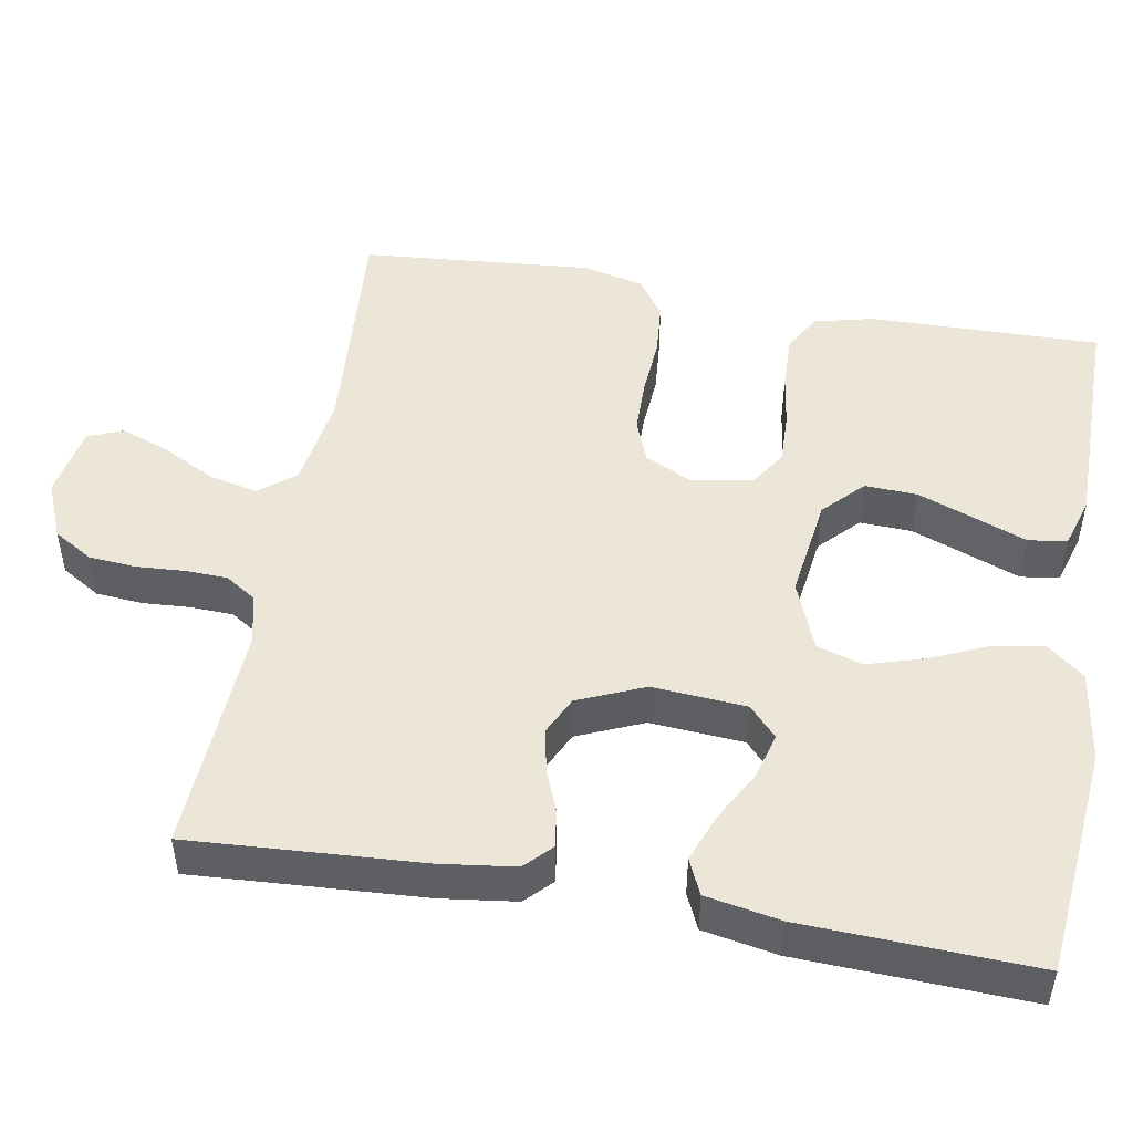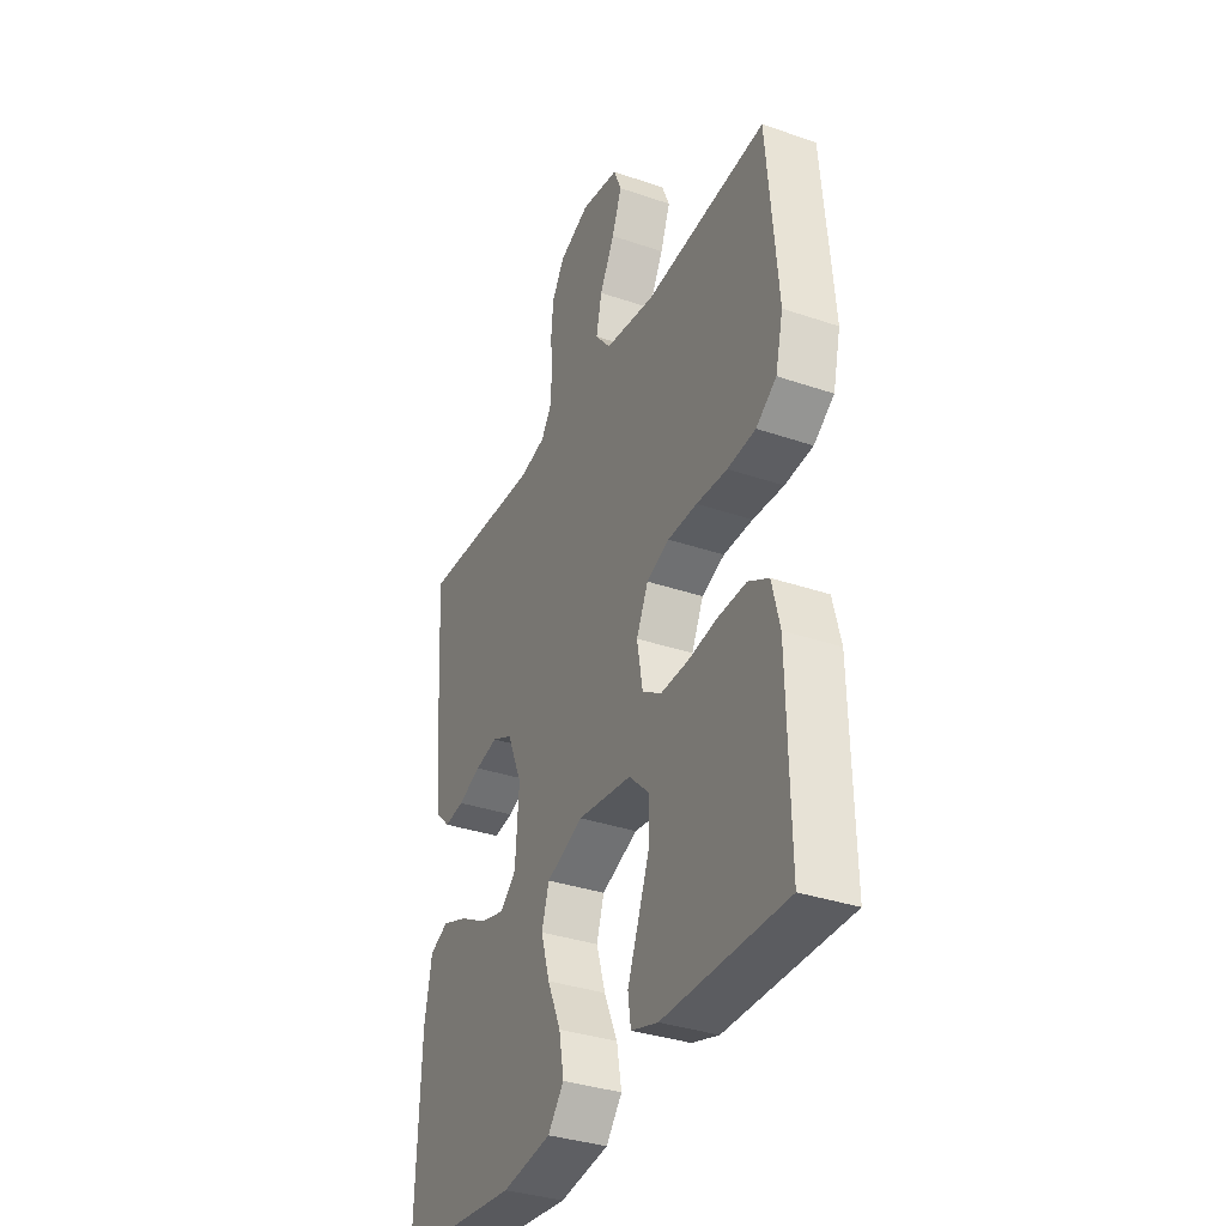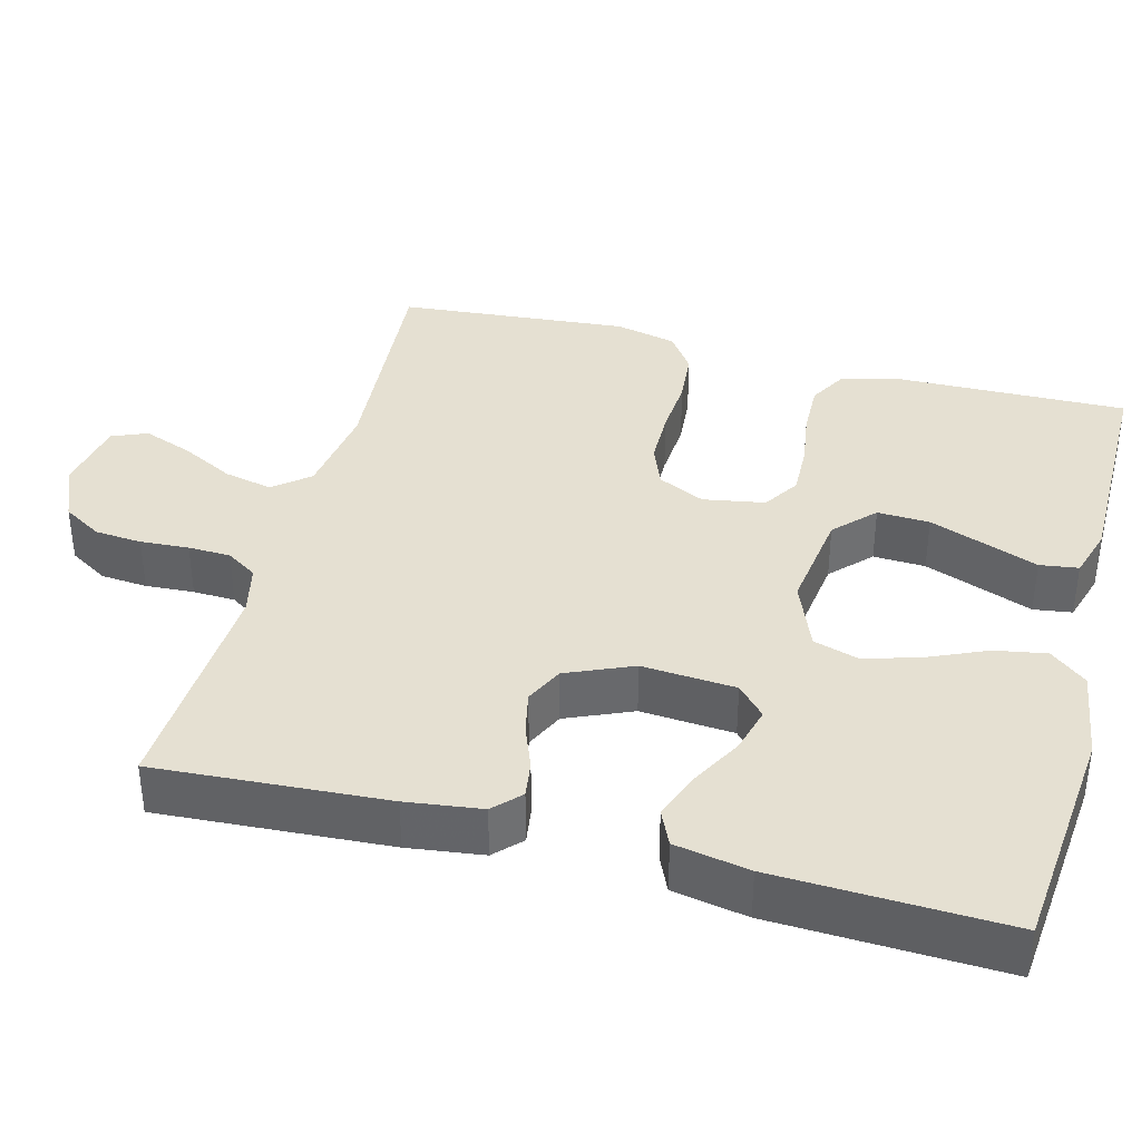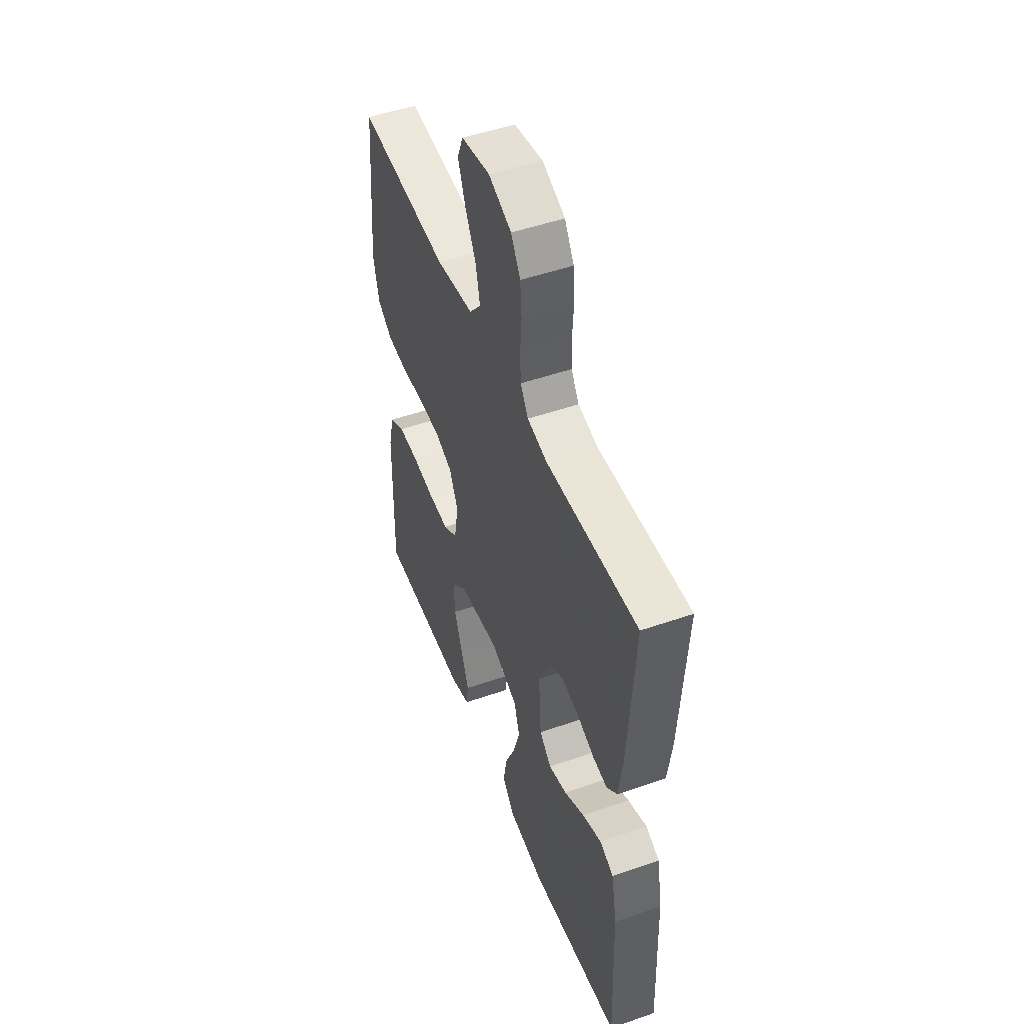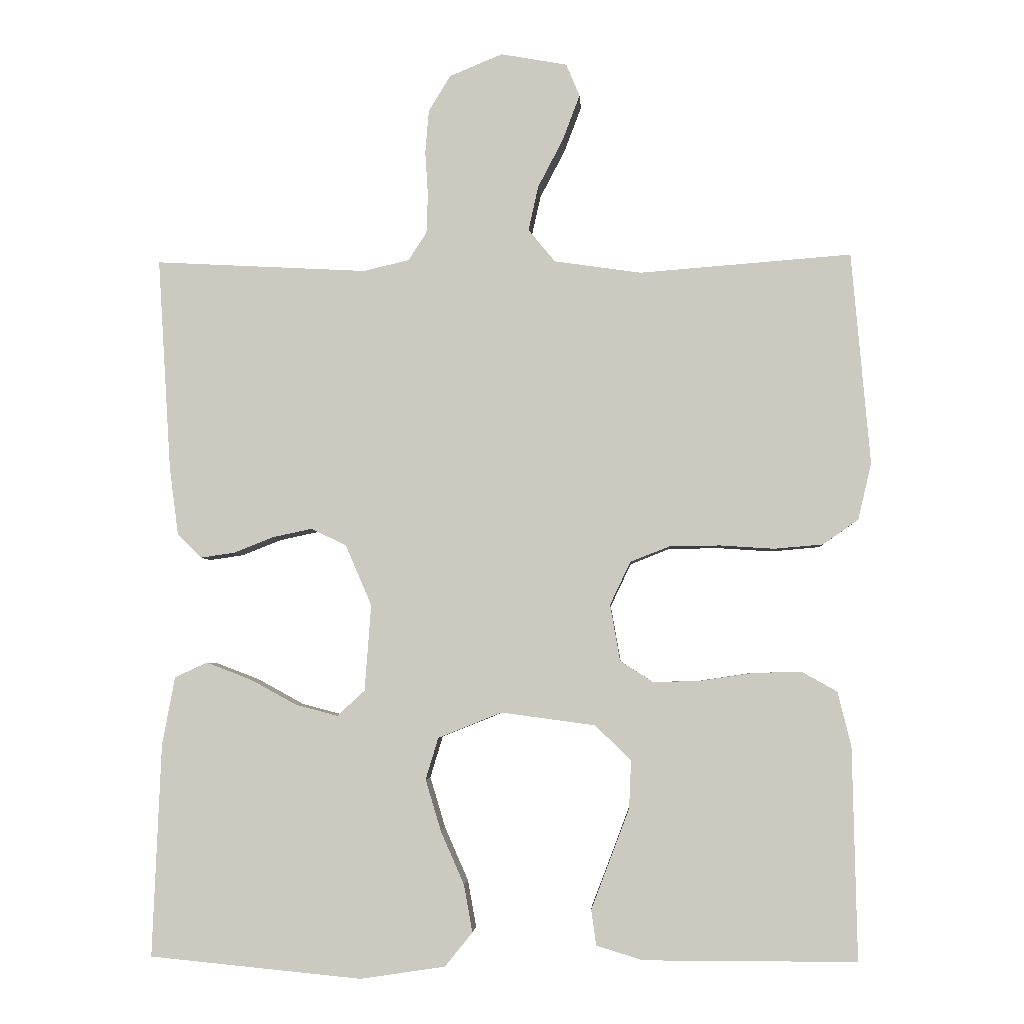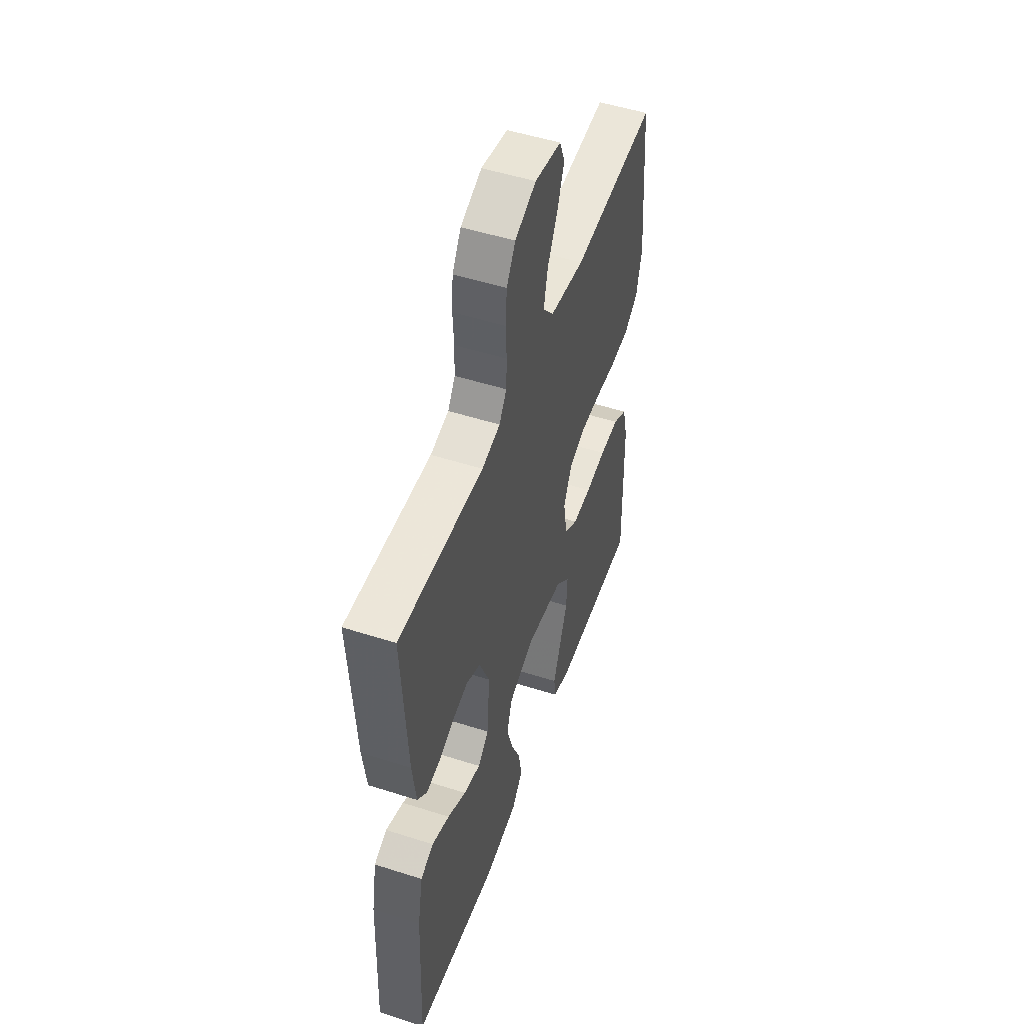
<metadata>
{"format":"obj","ext":"obj","renderer":"f3d","projection":"perspective","resolution":1024,"background":"white","views":[{"elev":48.9,"azim":100.1,"up":"+Y"},{"elev":-34.8,"azim":-114.6,"up":"+Z"},{"elev":37.7,"azim":104.8,"up":"+Y"},{"elev":49.8,"azim":69.0,"up":"+Z"},{"elev":-4.1,"azim":-176.5,"up":"+Z"},{"elev":50.9,"azim":109.3,"up":"+Z"}]}
</metadata>
<code>
v -0.5 0.07 -0.5
v -0.494 0.07 -0.2
v -0.475 0.07 -0.123
v -0.425 0.07 -0.095
v -0.356 0.07 -0.097
v -0.283 0.07 -0.108
v -0.216 0.07 -0.11
v -0.169 0.07 -0.08
v -0.155 0.07 0
v -0.184 0.07 0.061
v -0.24 0.07 0.083
v -0.312 0.07 0.084
v -0.388 0.07 0.079
v -0.457 0.07 0.085
v -0.507 0.07 0.12
v -0.526 0.07 0.2
v -0.5 0.07 0.5
v -0.2 0.07 0.477
v -0.077 0.07 0.495
v -0.039 0.07 0.541
v -0.053 0.07 0.604
v -0.089 0.07 0.673
v -0.113 0.07 0.737
v -0.094 0.07 0.783
v 0 0.07 0.8
v 0.075 0.07 0.769
v 0.106 0.07 0.718
v 0.111 0.07 0.657
v 0.107 0.07 0.594
v 0.109 0.07 0.539
v 0.135 0.07 0.499
v 0.2 0.07 0.484
v 0.5 0.07 0.5
v 0.481 0.07 0.2
v 0.468 0.07 0.102
v 0.434 0.07 0.069
v 0.386 0.07 0.076
v 0.33 0.07 0.098
v 0.274 0.07 0.11
v 0.224 0.07 0.086
v 0.187 0.07 0
v 0.196 0.07 -0.122
v 0.235 0.07 -0.158
v 0.295 0.07 -0.142
v 0.361 0.07 -0.106
v 0.424 0.07 -0.082
v 0.47 0.07 -0.103
v 0.488 0.07 -0.2
v 0.5 0.07 -0.5
v 0.2 0.07 -0.529
v 0.08 0.07 -0.511
v 0.041 0.07 -0.463
v 0.053 0.07 -0.396
v 0.086 0.07 -0.321
v 0.108 0.07 -0.248
v 0.09 0.07 -0.189
v 0 0.07 -0.153
v -0.133 0.07 -0.171
v -0.184 0.07 -0.22
v -0.181 0.07 -0.288
v -0.153 0.07 -0.362
v -0.127 0.07 -0.43
v -0.134 0.07 -0.48
v -0.2 0.07 -0.5
v -0.5 0 -0.5
v -0.494 0 -0.2
v -0.475 0 -0.123
v -0.425 0 -0.095
v -0.356 0 -0.097
v -0.283 0 -0.108
v -0.216 0 -0.11
v -0.169 0 -0.08
v -0.155 0 0
v -0.184 0 0.061
v -0.24 0 0.083
v -0.312 0 0.084
v -0.388 0 0.079
v -0.457 0 0.085
v -0.507 0 0.12
v -0.526 0 0.2
v -0.5 0 0.5
v -0.2 0 0.477
v -0.077 0 0.495
v -0.039 0 0.541
v -0.053 0 0.604
v -0.089 0 0.673
v -0.113 0 0.737
v -0.094 0 0.783
v 0 0 0.8
v 0.075 0 0.769
v 0.106 0 0.718
v 0.111 0 0.657
v 0.107 0 0.594
v 0.109 0 0.539
v 0.135 0 0.499
v 0.2 0 0.484
v 0.5 0 0.5
v 0.481 0 0.2
v 0.468 0 0.102
v 0.434 0 0.069
v 0.386 0 0.076
v 0.33 0 0.098
v 0.274 0 0.11
v 0.224 0 0.086
v 0.187 0 0
v 0.196 0 -0.122
v 0.235 0 -0.158
v 0.295 0 -0.142
v 0.361 0 -0.106
v 0.424 0 -0.082
v 0.47 0 -0.103
v 0.488 0 -0.2
v 0.5 0 -0.5
v 0.2 0 -0.529
v 0.08 0 -0.511
v 0.041 0 -0.463
v 0.053 0 -0.396
v 0.086 0 -0.321
v 0.108 0 -0.248
v 0.09 0 -0.189
v 0 0 -0.153
v -0.133 0 -0.171
v -0.184 0 -0.22
v -0.181 0 -0.288
v -0.153 0 -0.362
v -0.127 0 -0.43
v -0.134 0 -0.48
v -0.2 0 -0.5
f 4 5 6
f 3 4 6
f 2 3 6
f 1 2 6
f 64 1 6
f 63 64 6
f 62 63 6
f 61 62 6
f 60 61 6
f 59 60 6 7
f 58 59 7 8
f 57 58 8 9
f 56 57 9 10
f 52 53 54
f 51 52 54
f 50 51 54
f 49 50 54
f 48 49 54
f 47 48 54
f 46 47 54
f 45 46 54
f 44 45 54
f 43 44 54 55
f 42 43 55 56
f 36 37 38
f 35 36 38
f 34 35 38
f 33 34 38
f 32 33 38
f 31 32 38 39
f 30 31 39 40
f 27 28 29
f 26 27 29
f 25 26 29
f 24 25 29
f 23 24 29
f 22 23 29
f 21 22 29
f 20 21 29 30
f 30 40 41
f 20 30 41
f 19 20 41
f 16 17 18
f 15 16 18
f 14 15 18
f 13 14 18
f 12 13 18
f 11 12 18 19
f 42 56 10
f 41 42 10
f 19 41 10
f 10 11 19
f 70 69 68
f 70 68 67
f 70 67 66
f 70 66 65
f 70 65 128
f 70 128 127
f 70 127 126
f 70 126 125
f 70 125 124
f 71 70 124 123
f 72 71 123 122
f 73 72 122 121
f 74 73 121 120
f 118 117 116
f 118 116 115
f 118 115 114
f 118 114 113
f 118 113 112
f 118 112 111
f 118 111 110
f 118 110 109
f 118 109 108
f 119 118 108 107
f 120 119 107 106
f 102 101 100
f 102 100 99
f 102 99 98
f 102 98 97
f 102 97 96
f 103 102 96 95
f 104 103 95 94
f 93 92 91
f 93 91 90
f 93 90 89
f 93 89 88
f 93 88 87
f 93 87 86
f 93 86 85
f 94 93 85 84
f 105 104 94
f 105 94 84
f 105 84 83
f 82 81 80
f 82 80 79
f 82 79 78
f 82 78 77
f 82 77 76
f 83 82 76 75
f 74 120 106
f 74 106 105
f 74 105 83
f 83 75 74
f 1 65 66 2
f 2 66 67 3
f 3 67 68 4
f 4 68 69 5
f 5 69 70 6
f 6 70 71 7
f 7 71 72 8
f 8 72 73 9
f 9 73 74 10
f 10 74 75 11
f 11 75 76 12
f 12 76 77 13
f 13 77 78 14
f 14 78 79 15
f 15 79 80 16
f 16 80 81 17
f 17 81 82 18
f 18 82 83 19
f 19 83 84 20
f 20 84 85 21
f 21 85 86 22
f 22 86 87 23
f 23 87 88 24
f 24 88 89 25
f 25 89 90 26
f 26 90 91 27
f 27 91 92 28
f 28 92 93 29
f 29 93 94 30
f 30 94 95 31
f 31 95 96 32
f 32 96 97 33
f 33 97 98 34
f 34 98 99 35
f 35 99 100 36
f 36 100 101 37
f 37 101 102 38
f 38 102 103 39
f 39 103 104 40
f 40 104 105 41
f 41 105 106 42
f 42 106 107 43
f 43 107 108 44
f 44 108 109 45
f 45 109 110 46
f 46 110 111 47
f 47 111 112 48
f 48 112 113 49
f 49 113 114 50
f 50 114 115 51
f 51 115 116 52
f 52 116 117 53
f 53 117 118 54
f 54 118 119 55
f 55 119 120 56
f 56 120 121 57
f 57 121 122 58
f 58 122 123 59
f 59 123 124 60
f 60 124 125 61
f 61 125 126 62
f 62 126 127 63
f 63 127 128 64
f 64 128 65 1

</code>
